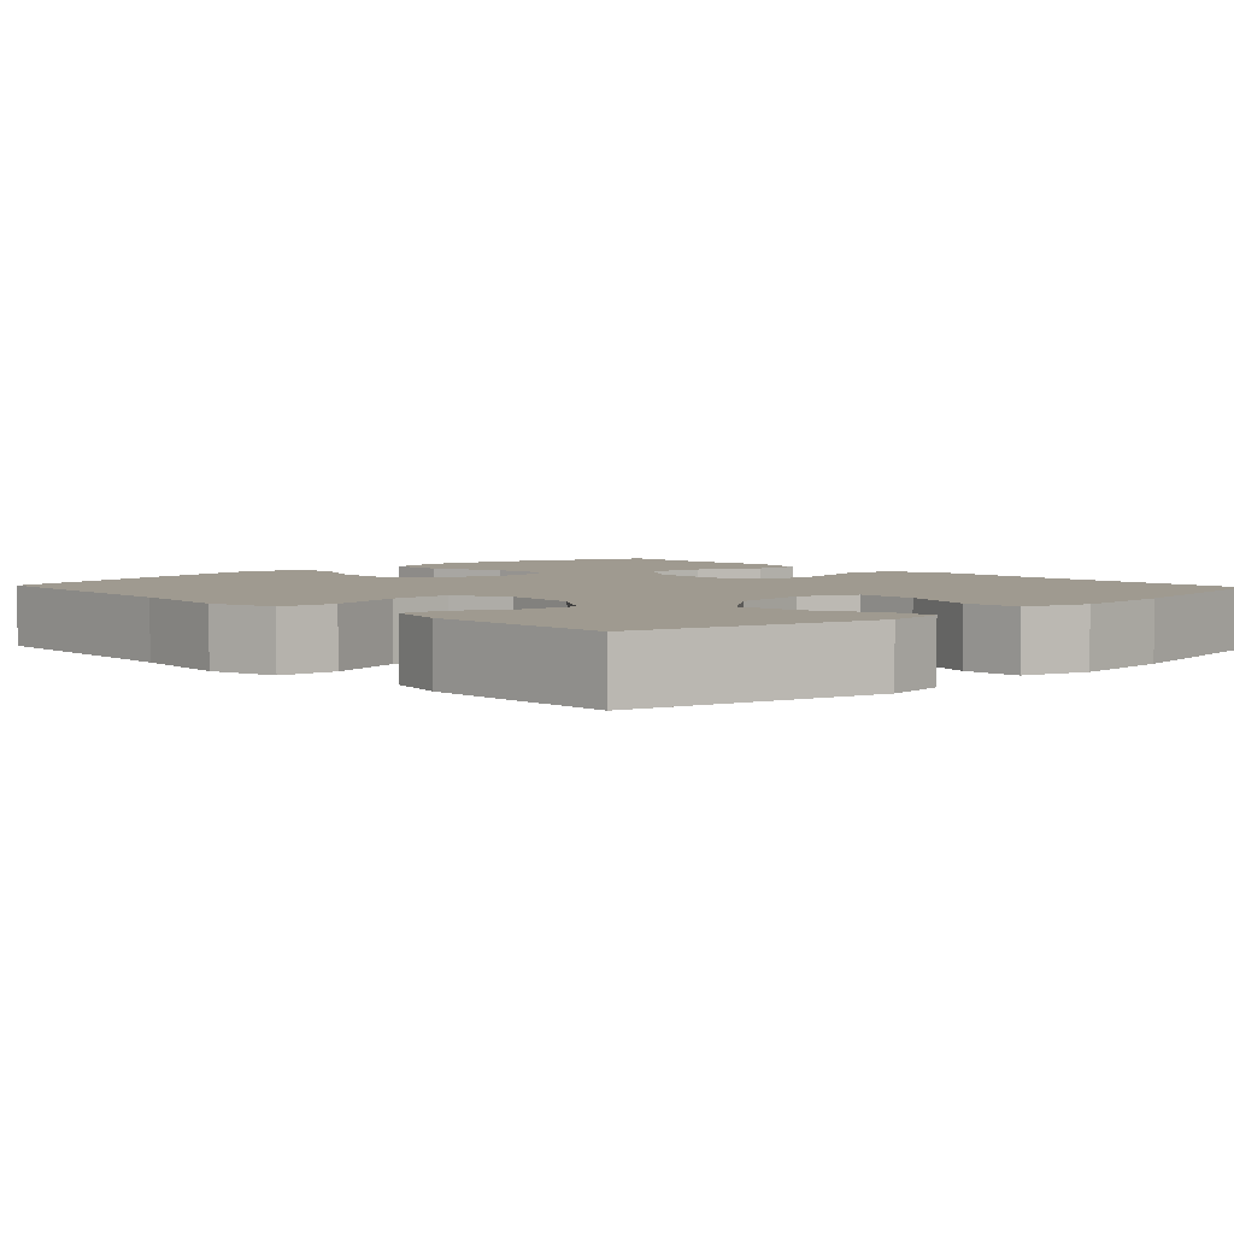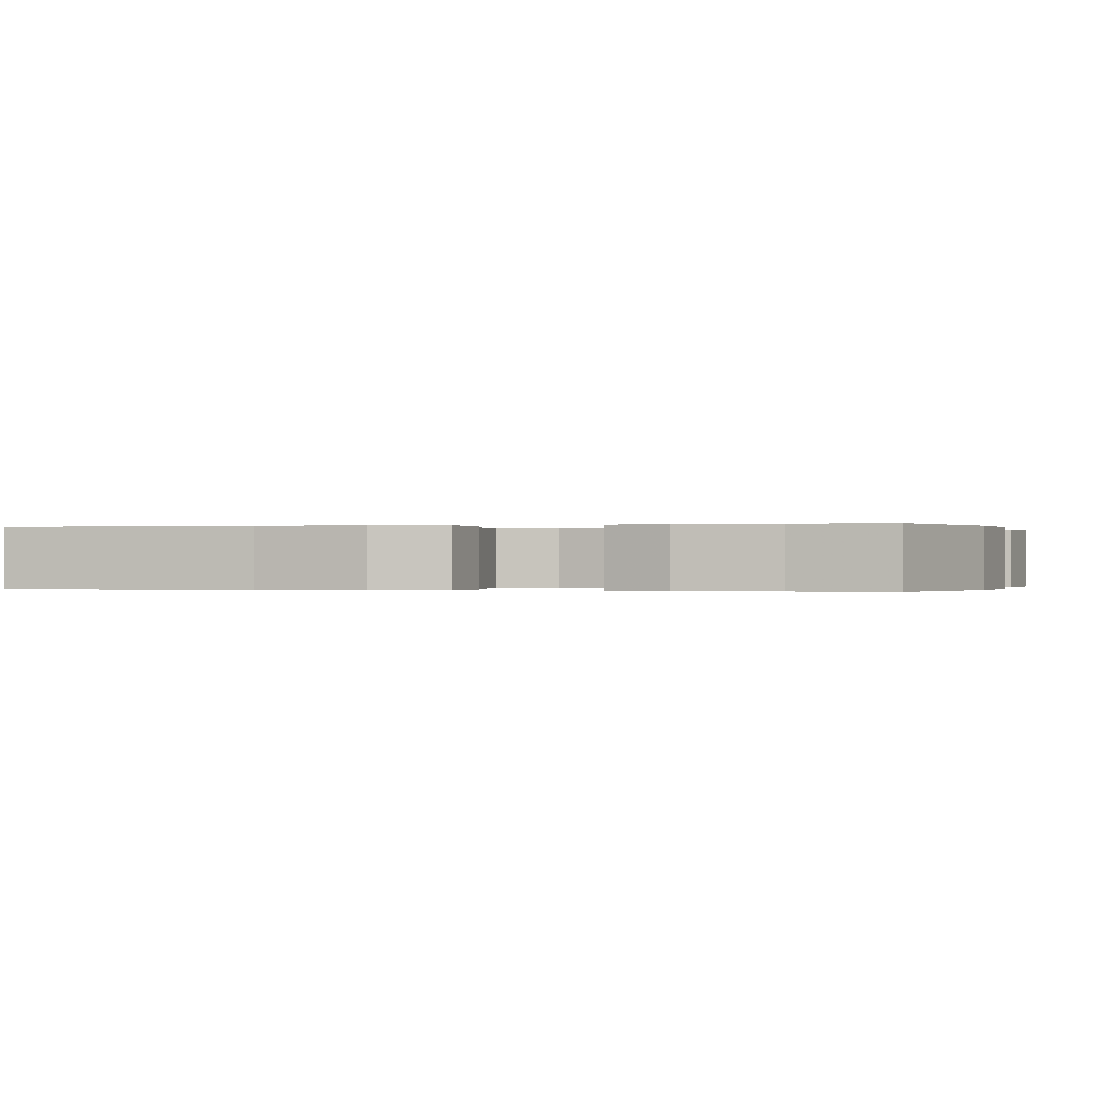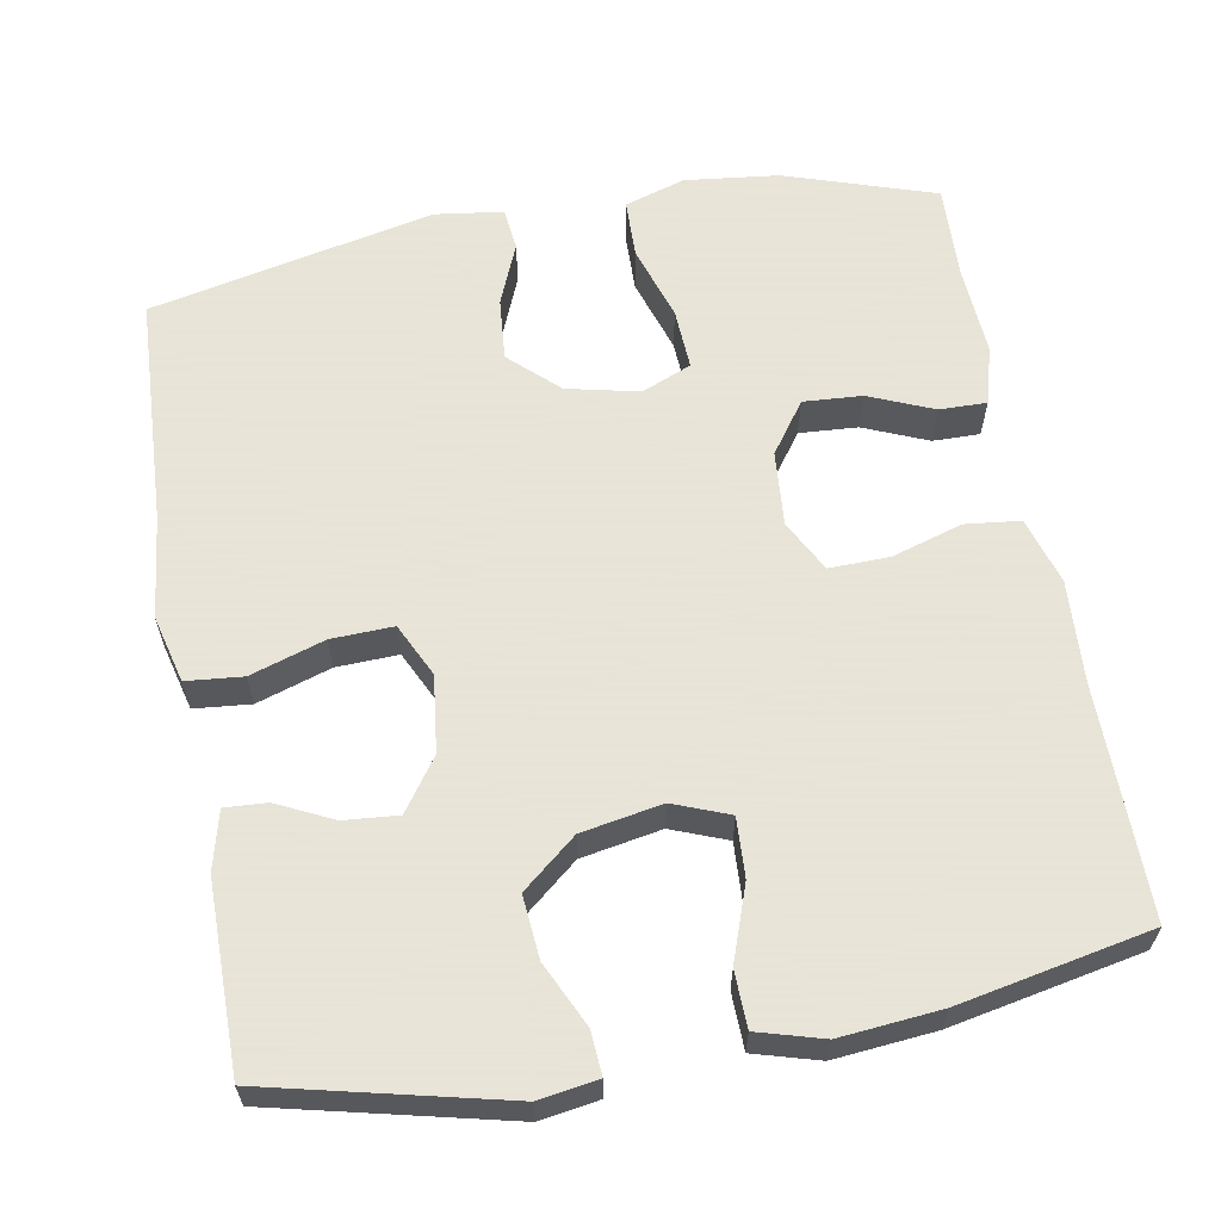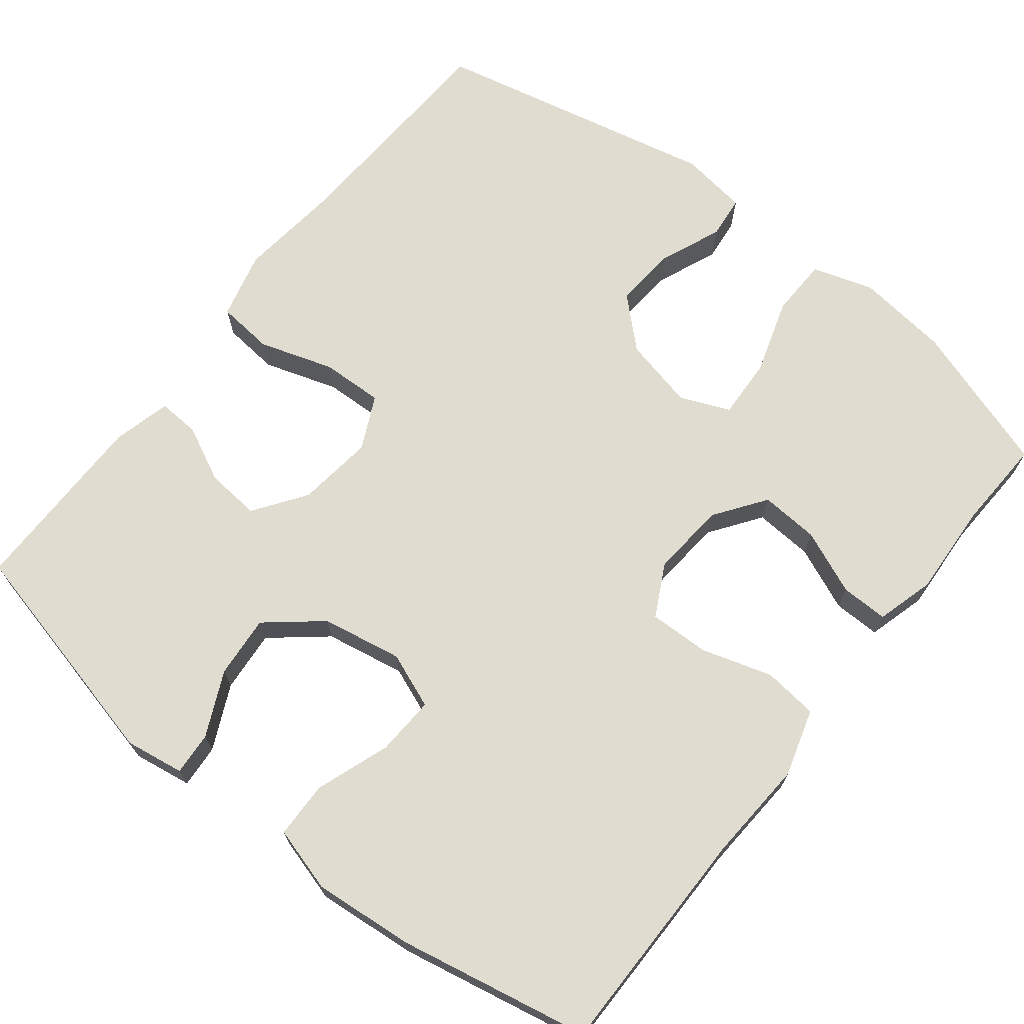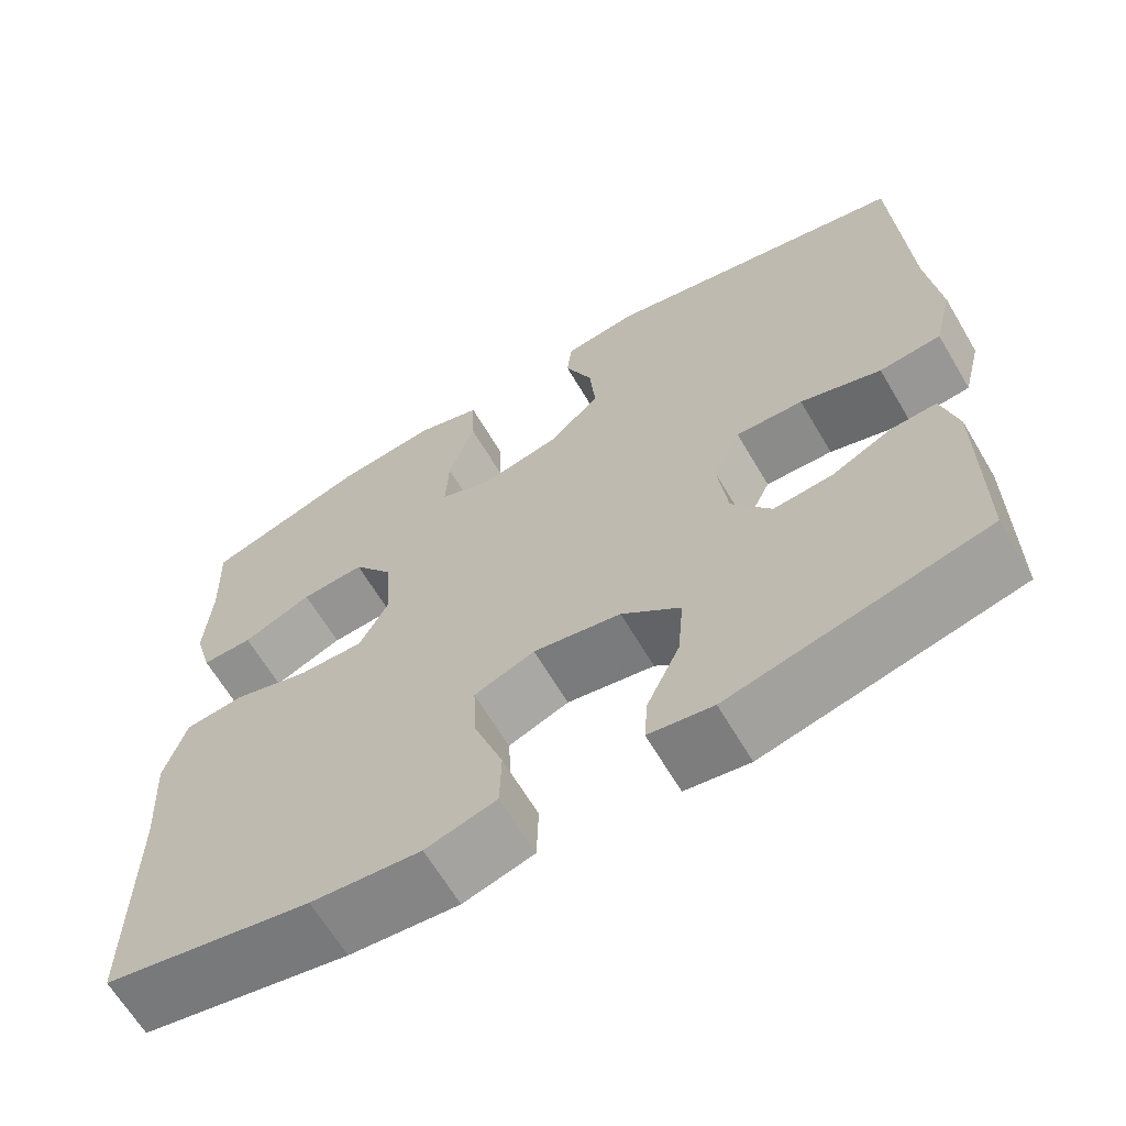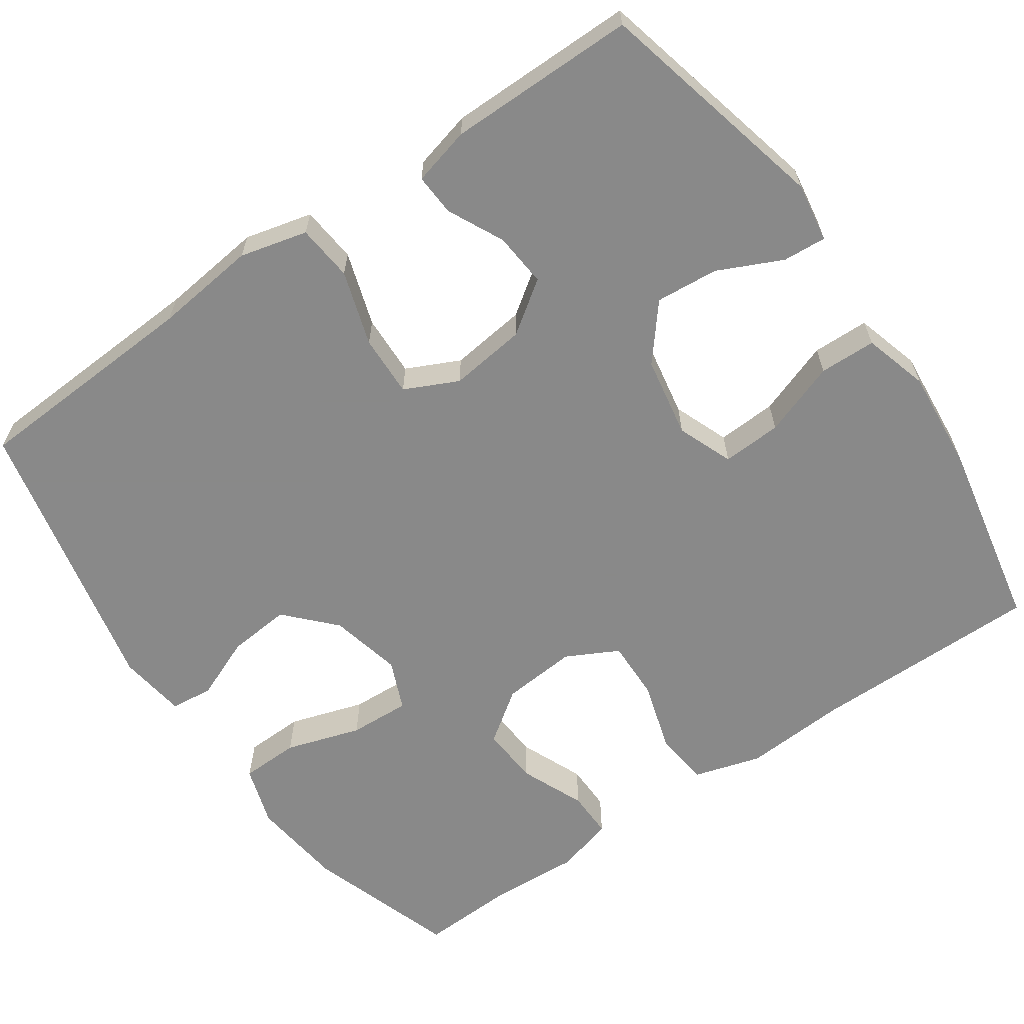
<metadata>
{"format":"obj","ext":"obj","renderer":"f3d","projection":"perspective","resolution":1024,"background":"white","views":[{"elev":3.9,"azim":136.6,"up":"+Y"},{"elev":-0.1,"azim":-75.1,"up":"+Y"},{"elev":61.4,"azim":169.8,"up":"+Y"},{"elev":69.6,"azim":-141.7,"up":"+Y"},{"elev":-65.0,"azim":30.6,"up":"+Z"},{"elev":-63.0,"azim":124.8,"up":"+Y"}]}
</metadata>
<code>
v -0.5 0.07 -0.5
v -0.499 0.07 -0.201
v -0.507 0.07 -0.069
v -0.481 0.07 0.018
v -0.41 0.07 0.026
v -0.319 0.07 -0.002
v -0.241 0.07 -0.004
v -0.206 0.07 0.063
v -0.214 0.07 0.16
v -0.261 0.07 0.226
v -0.337 0.07 0.221
v -0.42 0.07 0.186
v -0.481 0.07 0.185
v -0.502 0.07 0.26
v -0.495 0.07 0.379
v -0.5 0.07 0.5
v -0.306 0.07 0.564
v -0.185 0.07 0.578
v -0.107 0.07 0.553
v -0.105 0.07 0.477
v -0.136 0.07 0.38
v -0.14 0.07 0.301
v -0.076 0.07 0.274
v 0.017 0.07 0.295
v 0.079 0.07 0.353
v 0.072 0.07 0.434
v 0.039 0.07 0.514
v 0.045 0.07 0.569
v 0.133 0.07 0.581
v 0.5 0.07 0.5
v 0.515 0.07 0.201
v 0.53 0.07 0.069
v 0.508 0.07 -0.018
v 0.435 0.07 -0.025
v 0.339 0.07 0.006
v 0.259 0.07 0.009
v 0.226 0.07 -0.06
v 0.238 0.07 -0.159
v 0.285 0.07 -0.226
v 0.355 0.07 -0.22
v 0.427 0.07 -0.185
v 0.481 0.07 -0.182
v 0.5 0.07 -0.257
v 0.5 0.07 -0.5
v 0.197 0.07 -0.572
v 0.121 0.07 -0.56
v 0.125 0.07 -0.504
v 0.164 0.07 -0.421
v 0.171 0.07 -0.34
v 0.101 0.07 -0.282
v -0.003 0.07 -0.263
v -0.075 0.07 -0.291
v -0.071 0.07 -0.368
v -0.037 0.07 -0.464
v -0.039 0.07 -0.537
v -0.123 0.07 -0.561
v -0.253 0.07 -0.549
v -0.5 0 -0.5
v -0.499 0 -0.201
v -0.507 0 -0.069
v -0.481 0 0.018
v -0.41 0 0.026
v -0.319 0 -0.002
v -0.241 0 -0.004
v -0.206 0 0.063
v -0.214 0 0.16
v -0.261 0 0.226
v -0.337 0 0.221
v -0.42 0 0.186
v -0.481 0 0.185
v -0.502 0 0.26
v -0.495 0 0.379
v -0.5 0 0.5
v -0.306 0 0.564
v -0.185 0 0.578
v -0.107 0 0.553
v -0.105 0 0.477
v -0.136 0 0.38
v -0.14 0 0.301
v -0.076 0 0.274
v 0.017 0 0.295
v 0.079 0 0.353
v 0.072 0 0.434
v 0.039 0 0.514
v 0.045 0 0.569
v 0.133 0 0.581
v 0.5 0 0.5
v 0.515 0 0.201
v 0.53 0 0.069
v 0.508 0 -0.018
v 0.435 0 -0.025
v 0.339 0 0.006
v 0.259 0 0.009
v 0.226 0 -0.06
v 0.238 0 -0.159
v 0.285 0 -0.226
v 0.355 0 -0.22
v 0.427 0 -0.185
v 0.481 0 -0.182
v 0.5 0 -0.257
v 0.5 0 -0.5
v 0.197 0 -0.572
v 0.121 0 -0.56
v 0.125 0 -0.504
v 0.164 0 -0.421
v 0.171 0 -0.34
v 0.101 0 -0.282
v -0.003 0 -0.263
v -0.075 0 -0.291
v -0.071 0 -0.368
v -0.037 0 -0.464
v -0.039 0 -0.537
v -0.123 0 -0.561
v -0.253 0 -0.549
f 56 57 1 2
f 53 54 55 56
f 52 53 56 2
f 51 52 2 3
f 50 51 3 4
f 45 46 47 48
f 45 48 49
f 44 45 49
f 43 44 49 50
f 40 41 42 43
f 39 40 43 50
f 32 33 34 35
f 31 32 35 36
f 30 31 36
f 29 30 36
f 26 27 28 29
f 25 26 29 36
f 24 25 36 37
f 18 19 20 21
f 18 21 22
f 15 16 17 18
f 15 18 22
f 14 15 22 23
f 11 12 13 14
f 10 11 14 23
f 50 4 5 6
f 38 39 50 6
f 9 10 23 24
f 8 9 24 37
f 7 8 37 38
f 6 7 38
f 59 58 114 113
f 113 112 111 110
f 59 113 110 109
f 60 59 109 108
f 61 60 108 107
f 105 104 103 102
f 106 105 102
f 106 102 101
f 107 106 101 100
f 100 99 98 97
f 107 100 97 96
f 92 91 90 89
f 93 92 89 88
f 93 88 87
f 93 87 86
f 86 85 84 83
f 93 86 83 82
f 94 93 82 81
f 78 77 76 75
f 79 78 75
f 75 74 73 72
f 79 75 72
f 80 79 72 71
f 71 70 69 68
f 80 71 68 67
f 63 62 61 107
f 63 107 96 95
f 81 80 67 66
f 94 81 66 65
f 95 94 65 64
f 95 64 63
f 1 58 59 2
f 2 59 60 3
f 3 60 61 4
f 4 61 62 5
f 5 62 63 6
f 6 63 64 7
f 7 64 65 8
f 8 65 66 9
f 9 66 67 10
f 10 67 68 11
f 11 68 69 12
f 12 69 70 13
f 13 70 71 14
f 14 71 72 15
f 15 72 73 16
f 16 73 74 17
f 17 74 75 18
f 18 75 76 19
f 19 76 77 20
f 20 77 78 21
f 21 78 79 22
f 22 79 80 23
f 23 80 81 24
f 24 81 82 25
f 25 82 83 26
f 26 83 84 27
f 27 84 85 28
f 28 85 86 29
f 29 86 87 30
f 30 87 88 31
f 31 88 89 32
f 32 89 90 33
f 33 90 91 34
f 34 91 92 35
f 35 92 93 36
f 36 93 94 37
f 37 94 95 38
f 38 95 96 39
f 39 96 97 40
f 40 97 98 41
f 41 98 99 42
f 42 99 100 43
f 43 100 101 44
f 44 101 102 45
f 45 102 103 46
f 46 103 104 47
f 47 104 105 48
f 48 105 106 49
f 49 106 107 50
f 50 107 108 51
f 51 108 109 52
f 52 109 110 53
f 53 110 111 54
f 54 111 112 55
f 55 112 113 56
f 56 113 114 57
f 57 114 58 1

</code>
